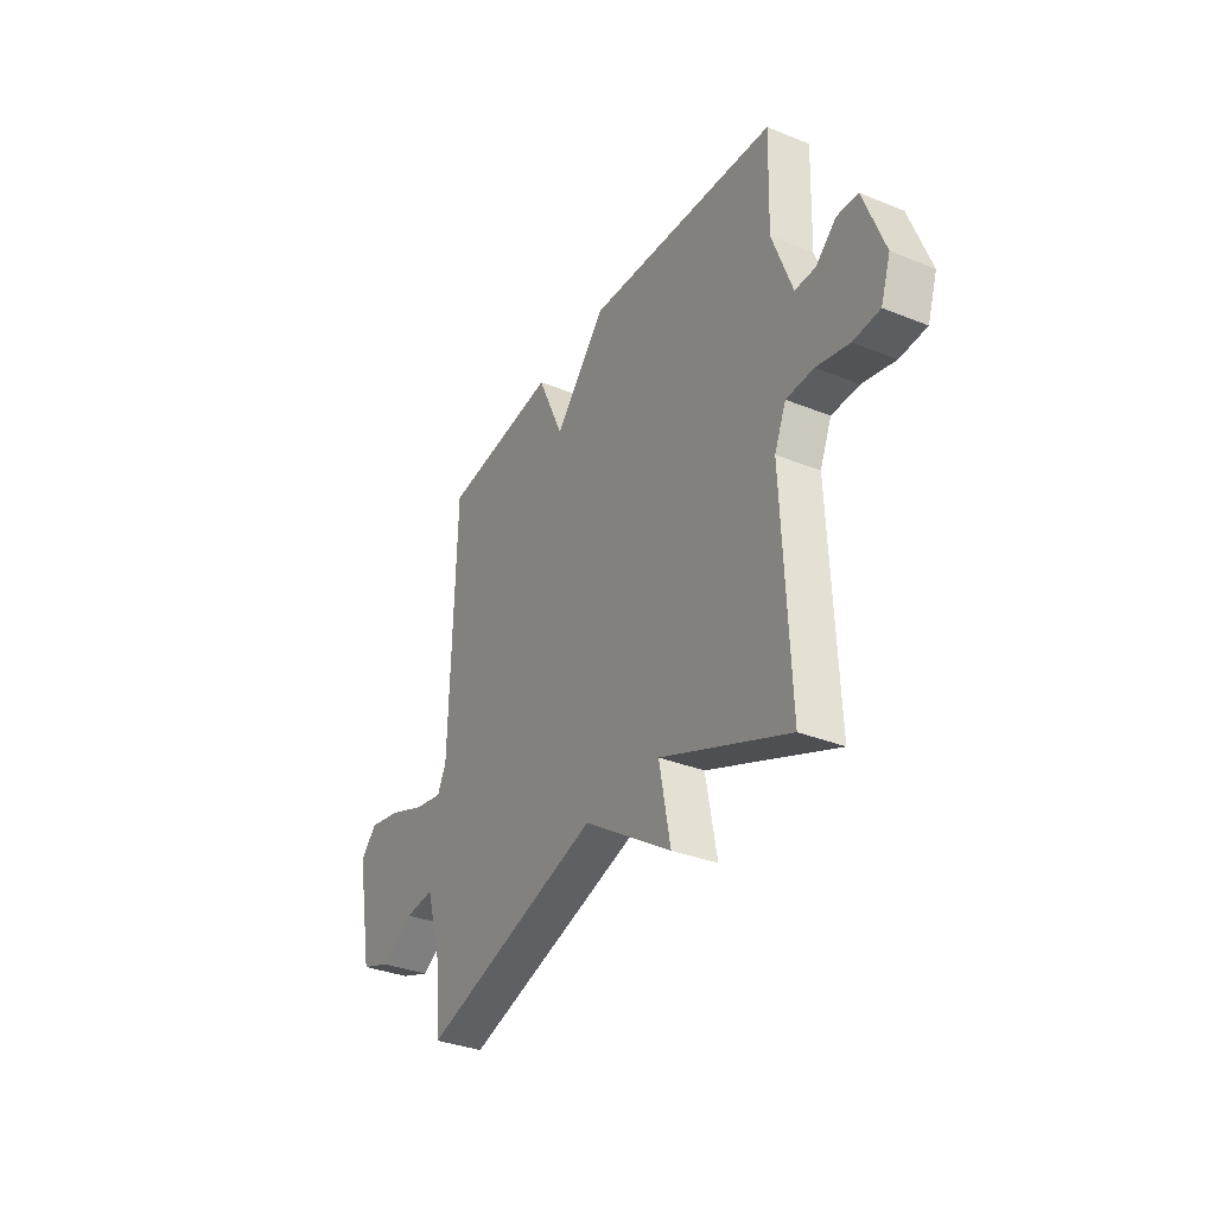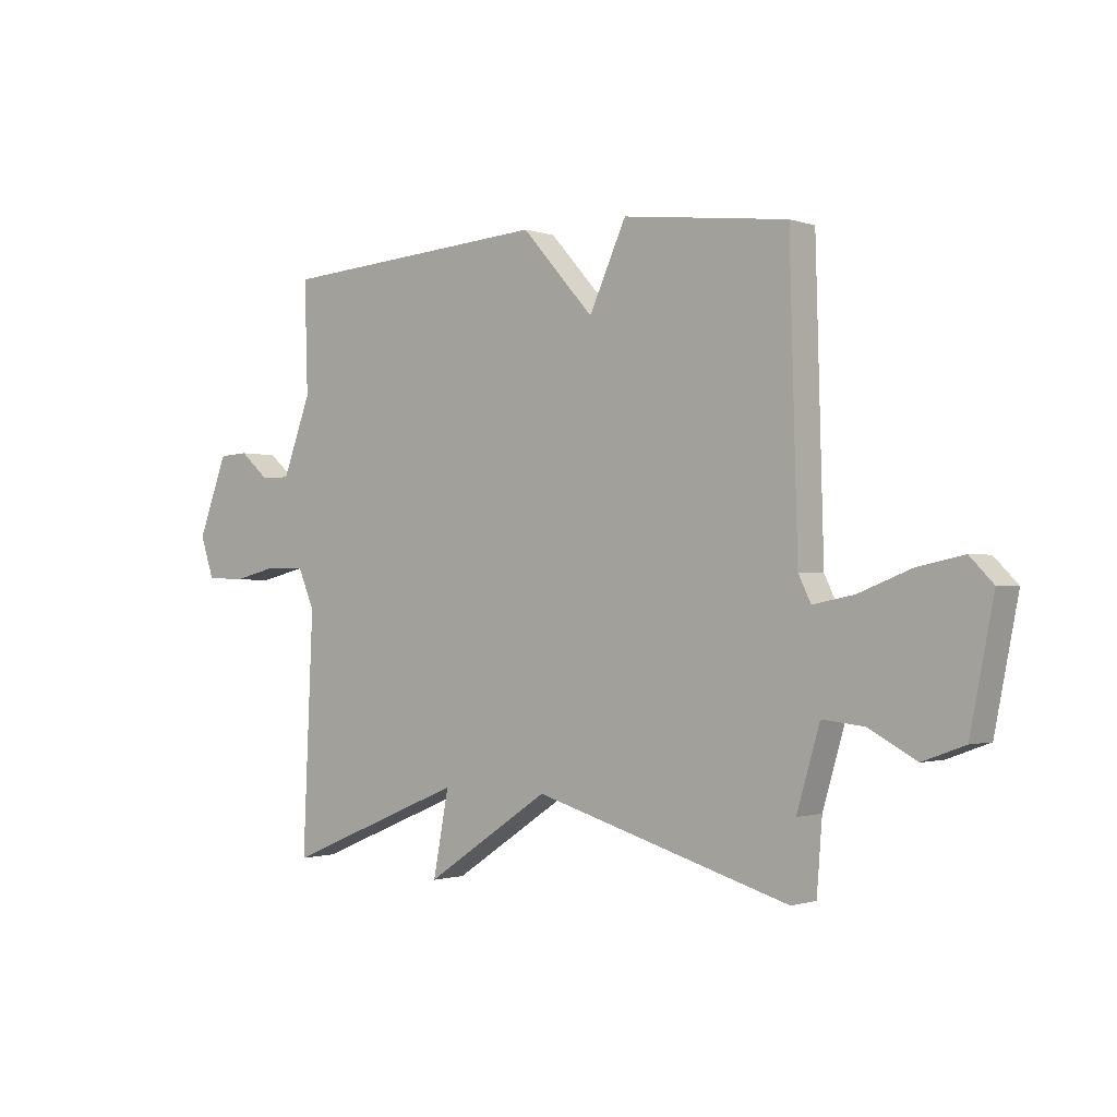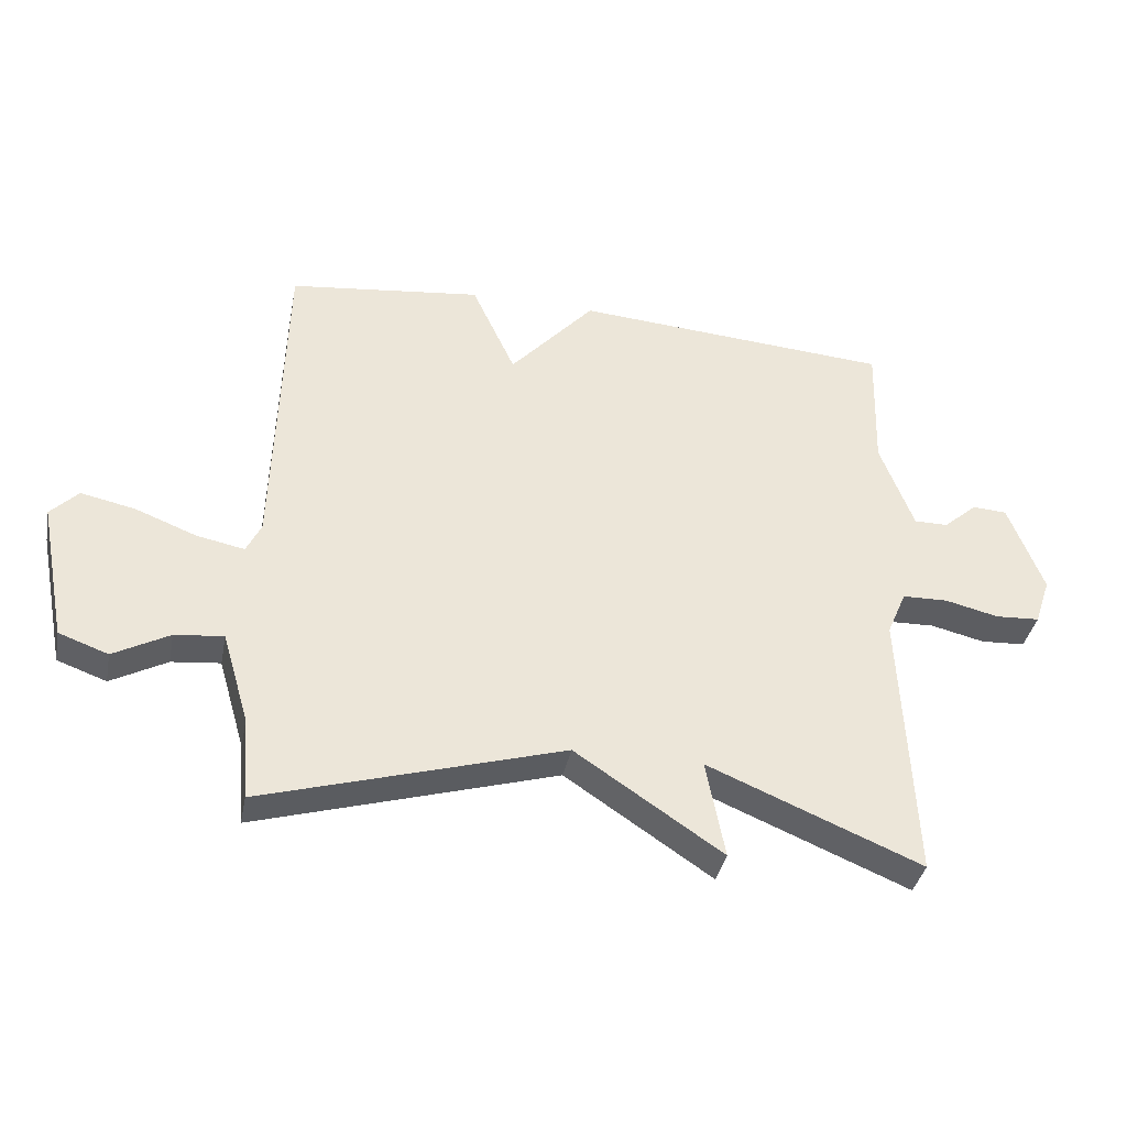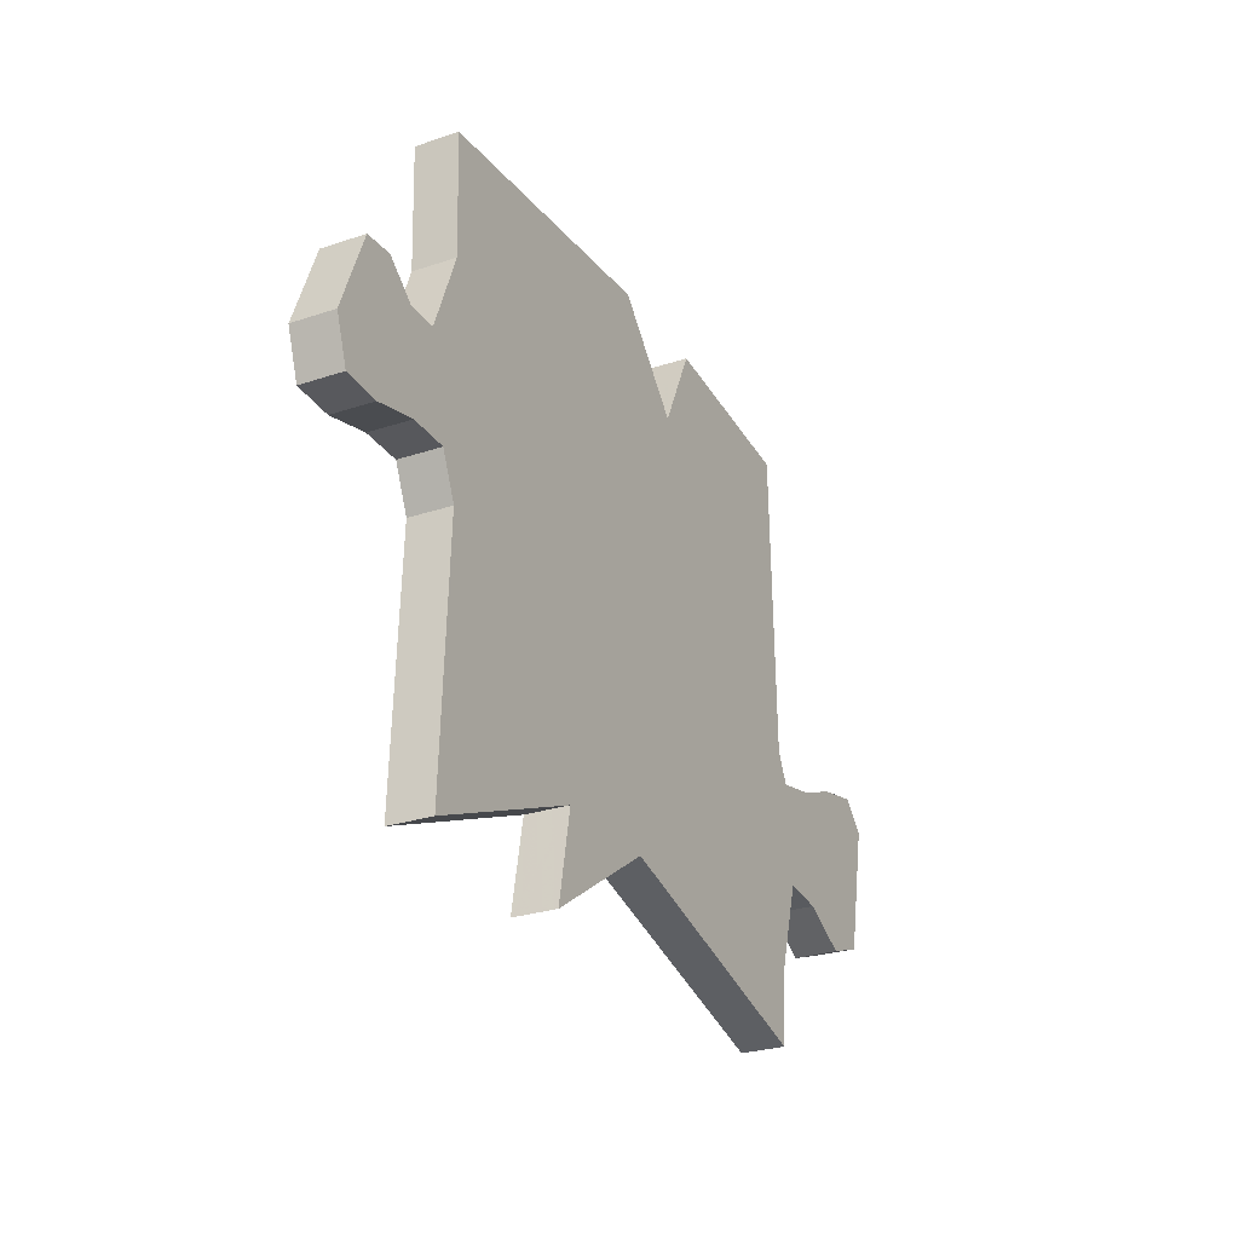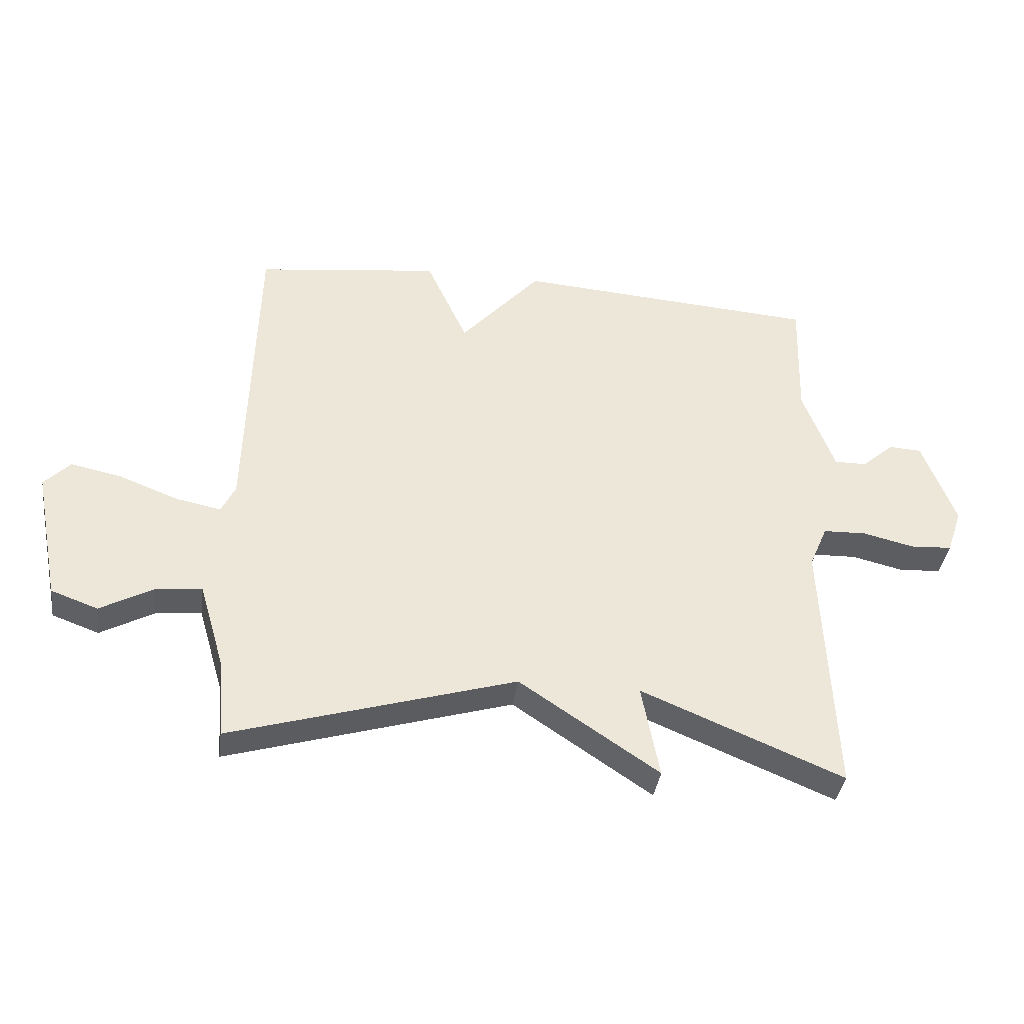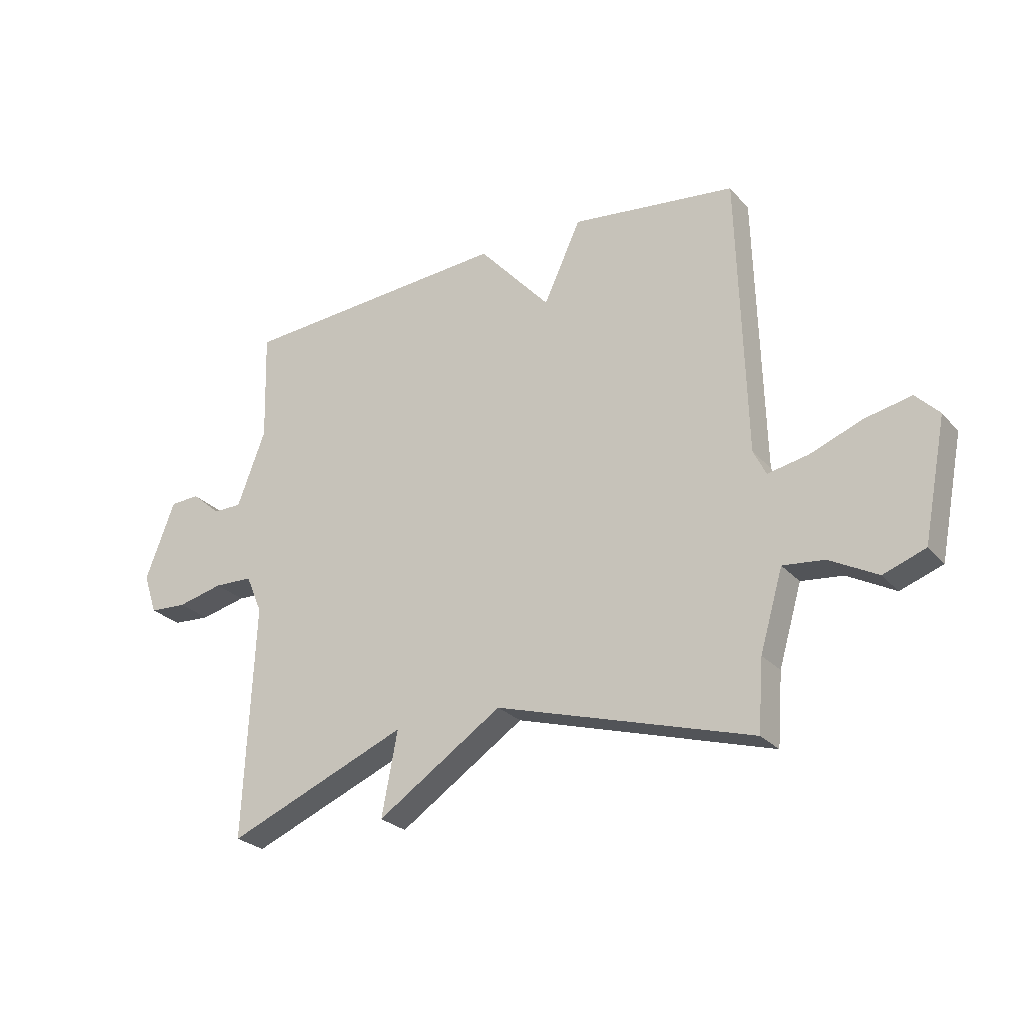
<metadata>
{"format":"obj","ext":"obj","renderer":"f3d","projection":"perspective","resolution":1024,"background":"white","views":[{"elev":-34.1,"azim":61.5,"up":"+Z"},{"elev":-1.1,"azim":-140.9,"up":"+Z"},{"elev":-37.7,"azim":-11.1,"up":"+Z"},{"elev":-27.0,"azim":117.5,"up":"+Z"},{"elev":-37.6,"azim":-7.8,"up":"+Z"},{"elev":-26.0,"azim":-148.6,"up":"+Z"}]}
</metadata>
<code>
v -0.5 0.07 0.5
v -0.198 0.07 0.536
v -0.13 0.07 0.388
v 0.002 0.07 0.536
v 0.5 0.07 0.5
v 0.494 0.07 0.298
v 0.546 0.07 0.159
v 0.599 0.07 0.159
v 0.652 0.07 0.205
v 0.706 0.07 0.202
v 0.76 0.07 0.059
v 0.735 0.07 -0.015
v 0.666 0.07 -0.019
v 0.582 0.07 0.001
v 0.511 0.07 -0.001
v 0.481 0.07 -0.071
v 0.5 0.07 -0.5
v 0.168 0.07 -0.362
v 0.197 0.07 -0.515
v -0.032 0.07 -0.362
v -0.5 0.07 -0.5
v -0.51 0.07 -0.371
v -0.552 0.07 -0.228
v -0.628 0.07 -0.236
v -0.715 0.07 -0.283
v -0.792 0.07 -0.255
v -0.835 0.07 -0.037
v -0.792 0.07 0.007
v -0.707 0.07 -0.011
v -0.612 0.07 -0.048
v -0.537 0.07 -0.063
v -0.514 0.07 -0.016
v -0.5 0 0.5
v -0.198 0 0.536
v -0.13 0 0.388
v 0.002 0 0.536
v 0.5 0 0.5
v 0.494 0 0.298
v 0.546 0 0.159
v 0.599 0 0.159
v 0.652 0 0.205
v 0.706 0 0.202
v 0.76 0 0.059
v 0.735 0 -0.015
v 0.666 0 -0.019
v 0.582 0 0.001
v 0.511 0 -0.001
v 0.481 0 -0.071
v 0.5 0 -0.5
v 0.168 0 -0.362
v 0.197 0 -0.515
v -0.032 0 -0.362
v -0.5 0 -0.5
v -0.51 0 -0.371
v -0.552 0 -0.228
v -0.628 0 -0.236
v -0.715 0 -0.283
v -0.792 0 -0.255
v -0.835 0 -0.037
v -0.792 0 0.007
v -0.707 0 -0.011
v -0.612 0 -0.048
v -0.537 0 -0.063
v -0.514 0 -0.016
f 28 29 30
f 27 28 30
f 26 27 30
f 25 26 30
f 24 25 30
f 23 24 30 31
f 22 23 31 32
f 1 2 3
f 32 1 3
f 22 32 3
f 21 22 3
f 20 21 3
f 16 17 18
f 15 16 18
f 12 13 14
f 11 12 14
f 10 11 14
f 9 10 14
f 8 9 14
f 7 8 14 15
f 6 7 15 18
f 4 5 6 18
f 18 19 20 3
f 3 4 18
f 62 61 60
f 62 60 59
f 62 59 58
f 62 58 57
f 62 57 56
f 63 62 56 55
f 64 63 55 54
f 35 34 33
f 35 33 64
f 35 64 54
f 35 54 53
f 35 53 52
f 50 49 48
f 50 48 47
f 46 45 44
f 46 44 43
f 46 43 42
f 46 42 41
f 46 41 40
f 47 46 40 39
f 50 47 39 38
f 50 38 37 36
f 35 52 51 50
f 50 36 35
f 1 33 34 2
f 2 34 35 3
f 3 35 36 4
f 4 36 37 5
f 5 37 38 6
f 6 38 39 7
f 7 39 40 8
f 8 40 41 9
f 9 41 42 10
f 10 42 43 11
f 11 43 44 12
f 12 44 45 13
f 13 45 46 14
f 14 46 47 15
f 15 47 48 16
f 16 48 49 17
f 17 49 50 18
f 18 50 51 19
f 19 51 52 20
f 20 52 53 21
f 21 53 54 22
f 22 54 55 23
f 23 55 56 24
f 24 56 57 25
f 25 57 58 26
f 26 58 59 27
f 27 59 60 28
f 28 60 61 29
f 29 61 62 30
f 30 62 63 31
f 31 63 64 32
f 32 64 33 1

</code>
